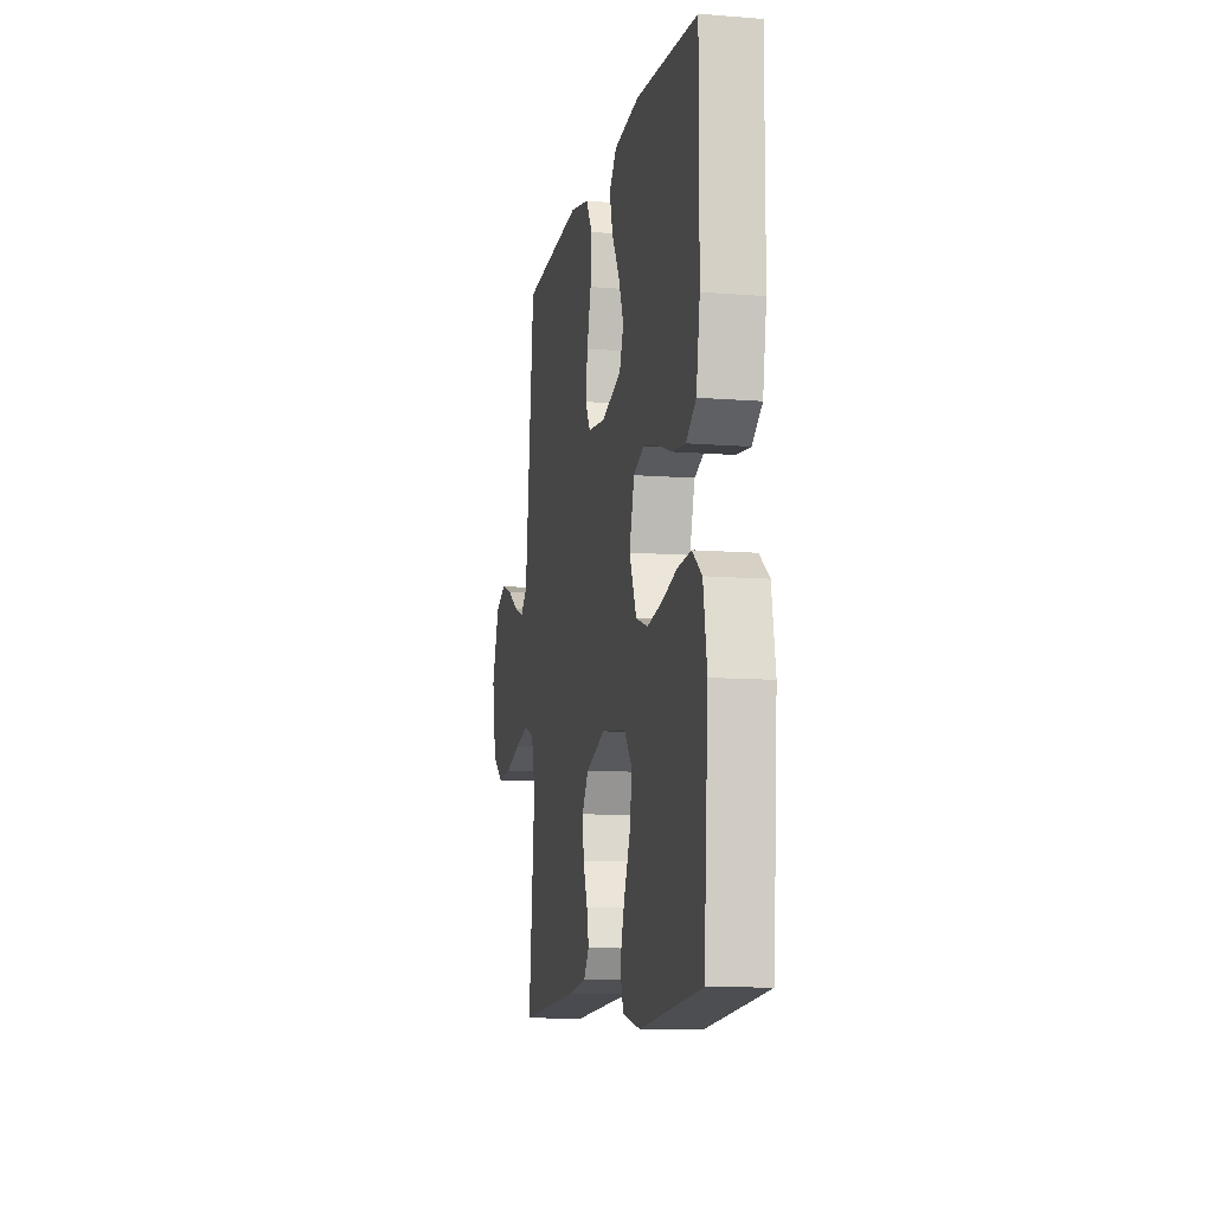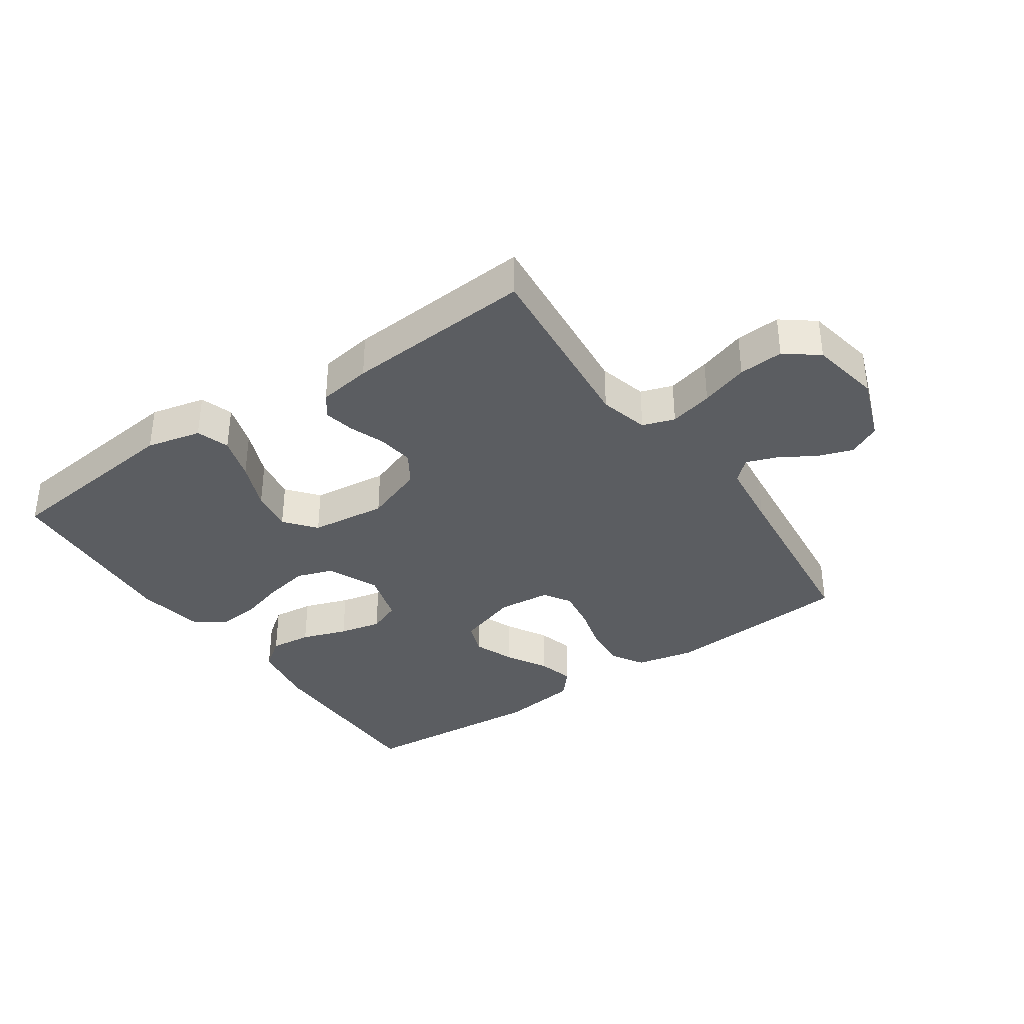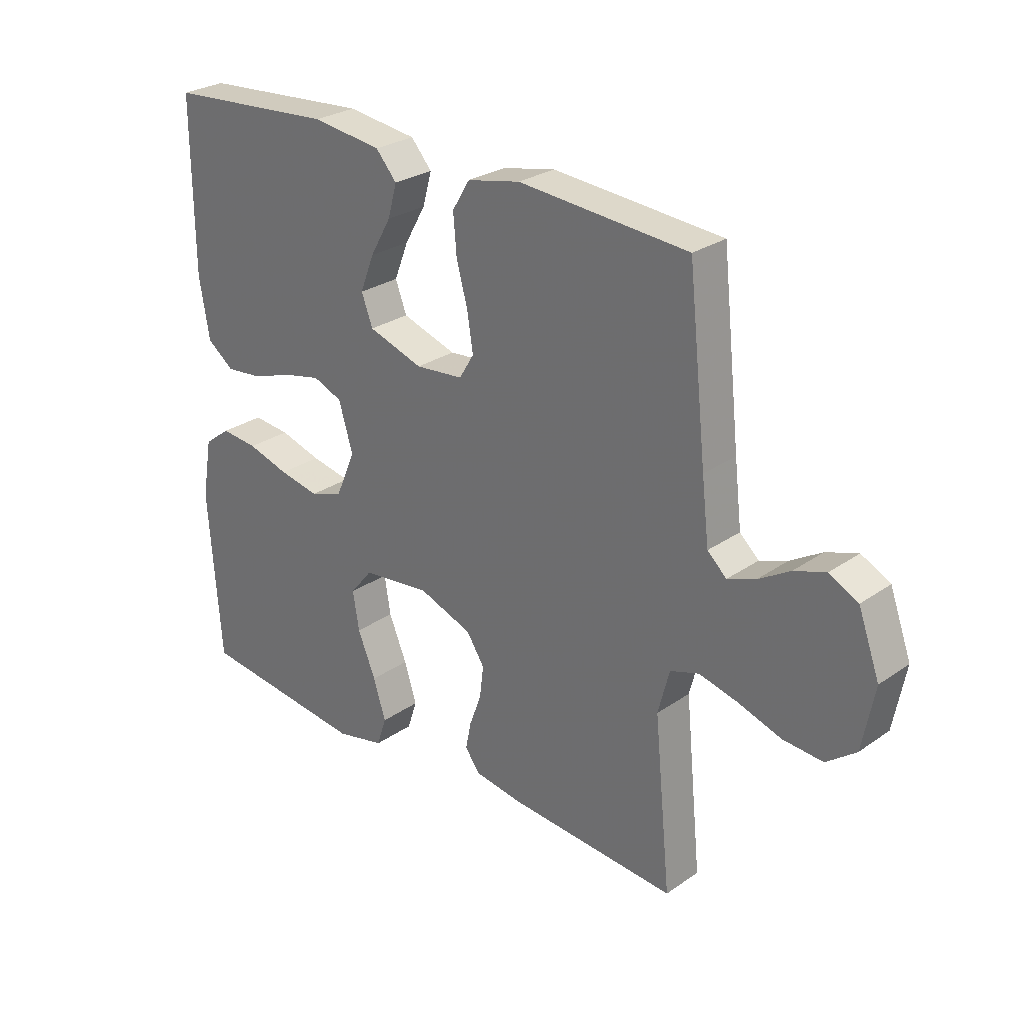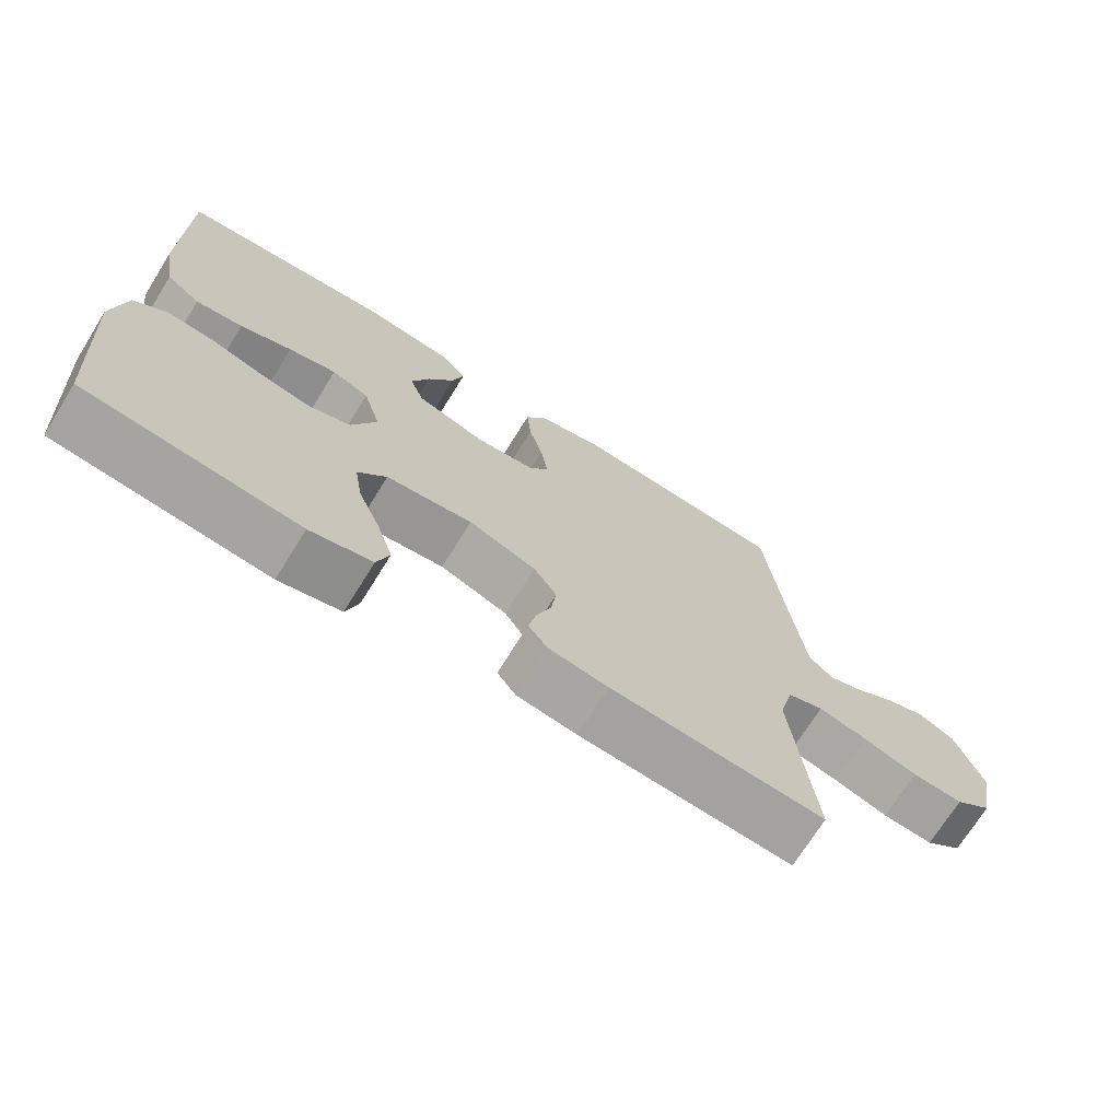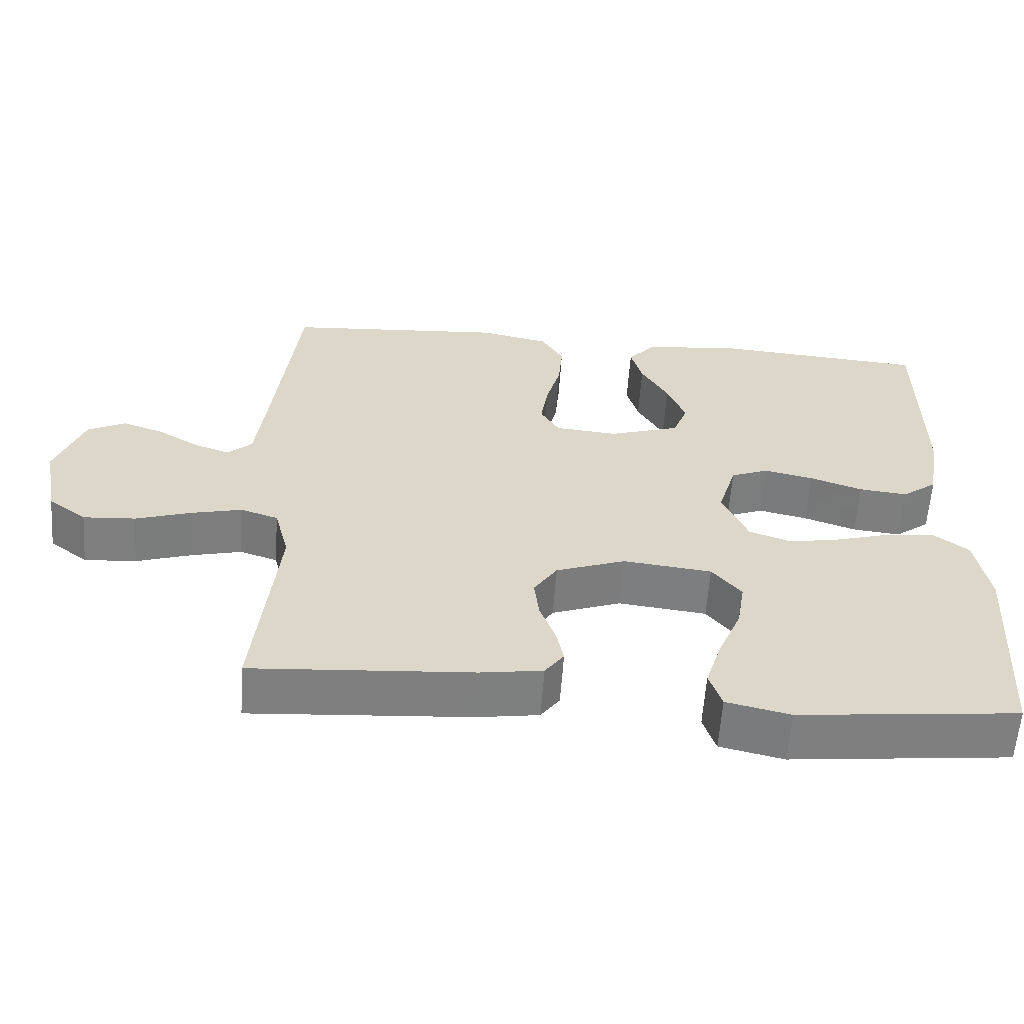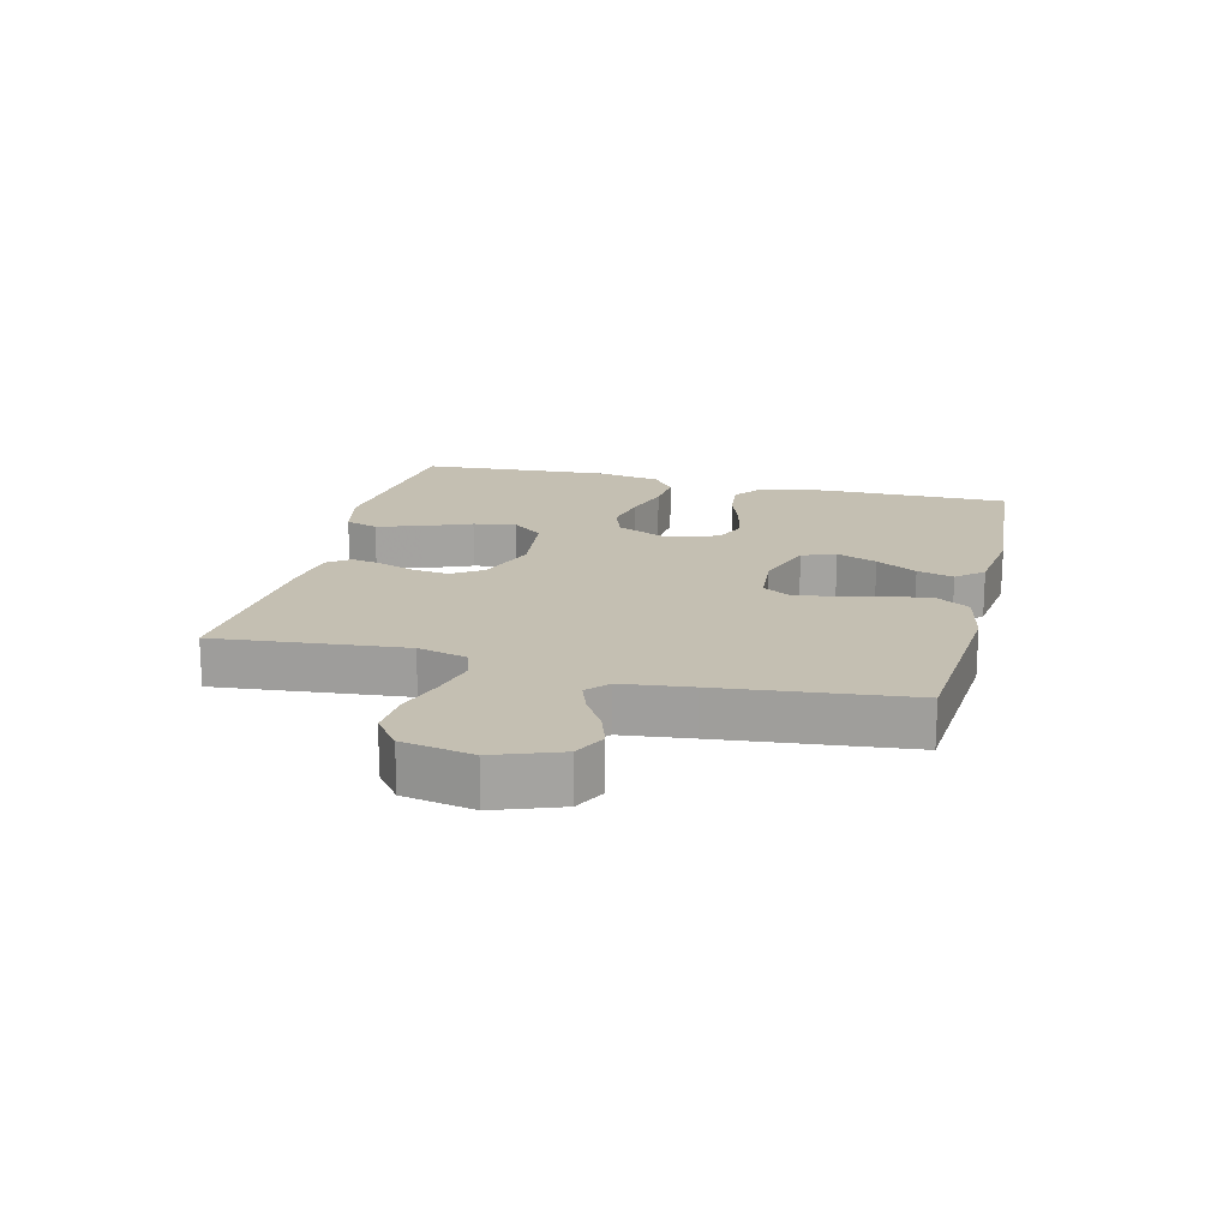
<metadata>
{"format":"obj","ext":"obj","renderer":"f3d","projection":"perspective","resolution":1024,"background":"white","views":[{"elev":-10.5,"azim":78.6,"up":"+Z"},{"elev":-35.9,"azim":-145.4,"up":"+Y"},{"elev":27.4,"azim":-136.7,"up":"+Z"},{"elev":-71.1,"azim":148.1,"up":"+Z"},{"elev":-59.8,"azim":-4.0,"up":"+Z"},{"elev":17.6,"azim":-76.0,"up":"+Y"}]}
</metadata>
<code>
v -0.5 0.07 -0.5
v -0.47 0.07 -0.2
v -0.49 0.07 -0.122
v -0.541 0.07 -0.105
v -0.61 0.07 -0.122
v -0.686 0.07 -0.147
v -0.757 0.07 -0.152
v -0.809 0.07 -0.112
v -0.83 0.07 0
v -0.792 0.07 0.104
v -0.741 0.07 0.13
v -0.685 0.07 0.111
v -0.629 0.07 0.077
v -0.58 0.07 0.059
v -0.546 0.07 0.09
v -0.533 0.07 0.2
v -0.5 0.07 0.5
v -0.2 0.07 0.523
v -0.106 0.07 0.503
v -0.075 0.07 0.452
v -0.081 0.07 0.383
v -0.101 0.07 0.309
v -0.111 0.07 0.244
v -0.085 0.07 0.201
v 0 0.07 0.193
v 0.097 0.07 0.225
v 0.117 0.07 0.278
v 0.092 0.07 0.342
v 0.055 0.07 0.407
v 0.039 0.07 0.465
v 0.076 0.07 0.507
v 0.2 0.07 0.523
v 0.5 0.07 0.5
v 0.499 0.07 0.2
v 0.481 0.07 0.094
v 0.433 0.07 0.058
v 0.367 0.07 0.065
v 0.295 0.07 0.09
v 0.228 0.07 0.105
v 0.176 0.07 0.084
v 0.151 0.07 0
v 0.186 0.07 -0.081
v 0.244 0.07 -0.101
v 0.316 0.07 -0.087
v 0.39 0.07 -0.065
v 0.456 0.07 -0.059
v 0.503 0.07 -0.095
v 0.521 0.07 -0.2
v 0.5 0.07 -0.5
v 0.2 0.07 -0.533
v 0.113 0.07 -0.513
v 0.096 0.07 -0.461
v 0.118 0.07 -0.391
v 0.15 0.07 -0.314
v 0.161 0.07 -0.246
v 0.121 0.07 -0.197
v 0 0.07 -0.183
v -0.095 0.07 -0.218
v -0.127 0.07 -0.267
v -0.12 0.07 -0.324
v -0.099 0.07 -0.381
v -0.089 0.07 -0.43
v -0.115 0.07 -0.466
v -0.2 0.07 -0.479
v -0.5 0 -0.5
v -0.47 0 -0.2
v -0.49 0 -0.122
v -0.541 0 -0.105
v -0.61 0 -0.122
v -0.686 0 -0.147
v -0.757 0 -0.152
v -0.809 0 -0.112
v -0.83 0 0
v -0.792 0 0.104
v -0.741 0 0.13
v -0.685 0 0.111
v -0.629 0 0.077
v -0.58 0 0.059
v -0.546 0 0.09
v -0.533 0 0.2
v -0.5 0 0.5
v -0.2 0 0.523
v -0.106 0 0.503
v -0.075 0 0.452
v -0.081 0 0.383
v -0.101 0 0.309
v -0.111 0 0.244
v -0.085 0 0.201
v 0 0 0.193
v 0.097 0 0.225
v 0.117 0 0.278
v 0.092 0 0.342
v 0.055 0 0.407
v 0.039 0 0.465
v 0.076 0 0.507
v 0.2 0 0.523
v 0.5 0 0.5
v 0.499 0 0.2
v 0.481 0 0.094
v 0.433 0 0.058
v 0.367 0 0.065
v 0.295 0 0.09
v 0.228 0 0.105
v 0.176 0 0.084
v 0.151 0 0
v 0.186 0 -0.081
v 0.244 0 -0.101
v 0.316 0 -0.087
v 0.39 0 -0.065
v 0.456 0 -0.059
v 0.503 0 -0.095
v 0.521 0 -0.2
v 0.5 0 -0.5
v 0.2 0 -0.533
v 0.113 0 -0.513
v 0.096 0 -0.461
v 0.118 0 -0.391
v 0.15 0 -0.314
v 0.161 0 -0.246
v 0.121 0 -0.197
v 0 0 -0.183
v -0.095 0 -0.218
v -0.127 0 -0.267
v -0.12 0 -0.324
v -0.099 0 -0.381
v -0.089 0 -0.43
v -0.115 0 -0.466
v -0.2 0 -0.479
f 63 64 1 2
f 60 61 62 63
f 59 60 63 2
f 58 59 2 3
f 57 58 3 4
f 56 57 4
f 51 52 53 54
f 49 50 51 54
f 49 54 55
f 48 49 55 56
f 44 45 46 47
f 43 44 47 48
f 42 43 48 56
f 35 36 37 38
f 35 38 39
f 34 35 39
f 33 34 39
f 32 33 39 40
f 28 29 30 31
f 27 28 31 32
f 19 20 21 22
f 19 22 23
f 16 17 18 19
f 15 16 19 23
f 14 15 23 24
f 10 11 12 13
f 10 13 14
f 9 10 14
f 8 9 14
f 5 6 7 8
f 4 5 8 14
f 41 42 56 4
f 27 32 40 41
f 26 27 41
f 25 26 41 4
f 4 14 24 25
f 66 65 128 127
f 127 126 125 124
f 66 127 124 123
f 67 66 123 122
f 68 67 122 121
f 68 121 120
f 118 117 116 115
f 118 115 114 113
f 119 118 113
f 120 119 113 112
f 111 110 109 108
f 112 111 108 107
f 120 112 107 106
f 102 101 100 99
f 103 102 99
f 103 99 98
f 103 98 97
f 104 103 97 96
f 95 94 93 92
f 96 95 92 91
f 86 85 84 83
f 87 86 83
f 83 82 81 80
f 87 83 80 79
f 88 87 79 78
f 77 76 75 74
f 78 77 74
f 78 74 73
f 78 73 72
f 72 71 70 69
f 78 72 69 68
f 68 120 106 105
f 105 104 96 91
f 105 91 90
f 68 105 90 89
f 89 88 78 68
f 1 65 66 2
f 2 66 67 3
f 3 67 68 4
f 4 68 69 5
f 5 69 70 6
f 6 70 71 7
f 7 71 72 8
f 8 72 73 9
f 9 73 74 10
f 10 74 75 11
f 11 75 76 12
f 12 76 77 13
f 13 77 78 14
f 14 78 79 15
f 15 79 80 16
f 16 80 81 17
f 17 81 82 18
f 18 82 83 19
f 19 83 84 20
f 20 84 85 21
f 21 85 86 22
f 22 86 87 23
f 23 87 88 24
f 24 88 89 25
f 25 89 90 26
f 26 90 91 27
f 27 91 92 28
f 28 92 93 29
f 29 93 94 30
f 30 94 95 31
f 31 95 96 32
f 32 96 97 33
f 33 97 98 34
f 34 98 99 35
f 35 99 100 36
f 36 100 101 37
f 37 101 102 38
f 38 102 103 39
f 39 103 104 40
f 40 104 105 41
f 41 105 106 42
f 42 106 107 43
f 43 107 108 44
f 44 108 109 45
f 45 109 110 46
f 46 110 111 47
f 47 111 112 48
f 48 112 113 49
f 49 113 114 50
f 50 114 115 51
f 51 115 116 52
f 52 116 117 53
f 53 117 118 54
f 54 118 119 55
f 55 119 120 56
f 56 120 121 57
f 57 121 122 58
f 58 122 123 59
f 59 123 124 60
f 60 124 125 61
f 61 125 126 62
f 62 126 127 63
f 63 127 128 64
f 64 128 65 1

</code>
